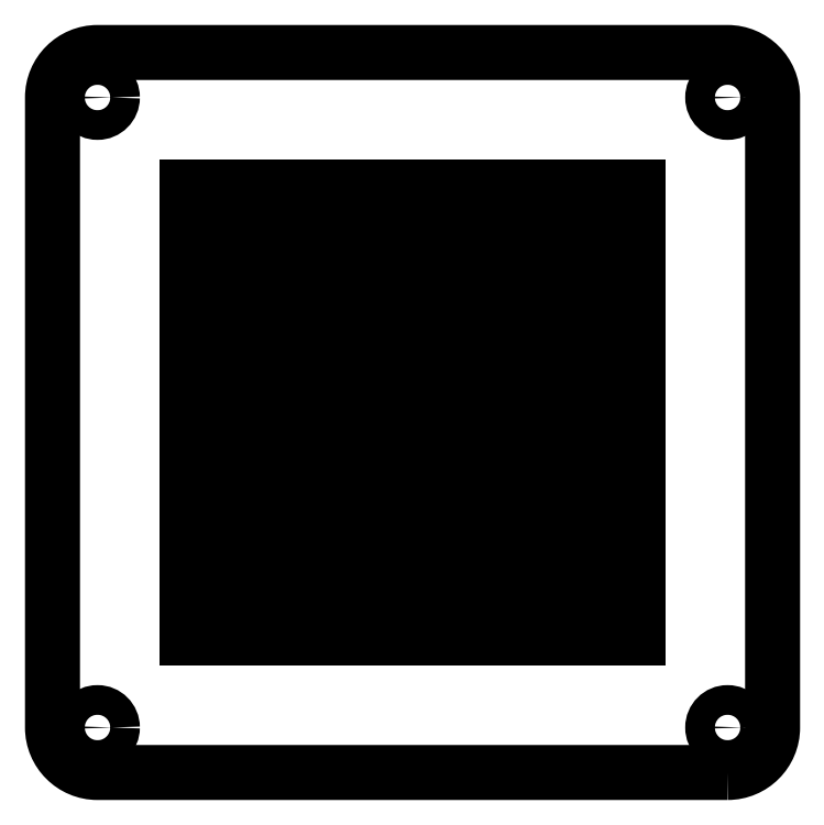
<metadata>
{"format":"dxf","ext":"dxf","renderer":"ezdxf+matplotlib","layout":"modelspace","background":"white","min_lineweight":24,"dpi":150}
</metadata>
<code>
0
SECTION
2
ENTITIES
0
LWPOLYLINE
8
0
90
8
70
1
43
0
10
-30.39
20
-187.5
42
0.4142
10
-25.39
20
-182.5
10
-25.39
20
-112.5
42
0.4142
10
-30.39
20
-107.5
10
-100.4
20
-107.5
42
0.4142
10
-105.4
20
-112.5
10
-105.4
20
-182.5
42
0.4142
10
-100.4
20
-187.5
0
CIRCLE
8
0
10
-30.39
20
-182.5
30
0
40
1.65
210
0
220
-0
230
1
0
CIRCLE
8
0
10
-30.39
20
-112.5
30
0
40
1.65
210
0
220
-0
230
1
0
CIRCLE
8
0
10
-100.4
20
-182.5
30
0
40
1.65
210
0
220
-0
230
1
0
CIRCLE
8
0
10
-100.4
20
-112.5
30
0
40
1.65
210
0
220
-0
230
1
0
LINE
8
0
10
-40.39
20
-172.5
30
0
11
-90.39
21
-172.5
31
0
0
LINE
8
0
10
-40.39
20
-168.9
30
0
11
-90.39
21
-168.9
31
0
0
LINE
8
0
10
-40.39
20
-165.4
30
0
11
-90.39
21
-165.4
31
0
0
LINE
8
0
10
-40.39
20
-161.8
30
0
11
-90.39
21
-161.8
31
0
0
LINE
8
0
10
-40.39
20
-158.2
30
0
11
-90.39
21
-158.2
31
0
0
LINE
8
0
10
-40.39
20
-154.6
30
0
11
-90.39
21
-154.6
31
0
0
LINE
8
0
10
-40.39
20
-151.1
30
0
11
-90.39
21
-151.1
31
0
0
LINE
8
0
10
-40.39
20
-147.5
30
0
11
-90.39
21
-147.5
31
0
0
LINE
8
0
10
-40.39
20
-143.9
30
0
11
-90.39
21
-143.9
31
0
0
LINE
8
0
10
-40.39
20
-140.4
30
0
11
-90.39
21
-140.4
31
0
0
LINE
8
0
10
-40.39
20
-136.8
30
0
11
-90.39
21
-136.8
31
0
0
LINE
8
0
10
-40.39
20
-133.2
30
0
11
-90.39
21
-133.2
31
0
0
LINE
8
0
10
-40.39
20
-129.6
30
0
11
-90.39
21
-129.6
31
0
0
LINE
8
0
10
-40.39
20
-126.1
30
0
11
-90.39
21
-126.1
31
0
0
LINE
8
0
10
-40.39
20
-122.5
30
0
11
-90.39
21
-122.5
31
0
0
ENDSEC
0
EOF

</code>
